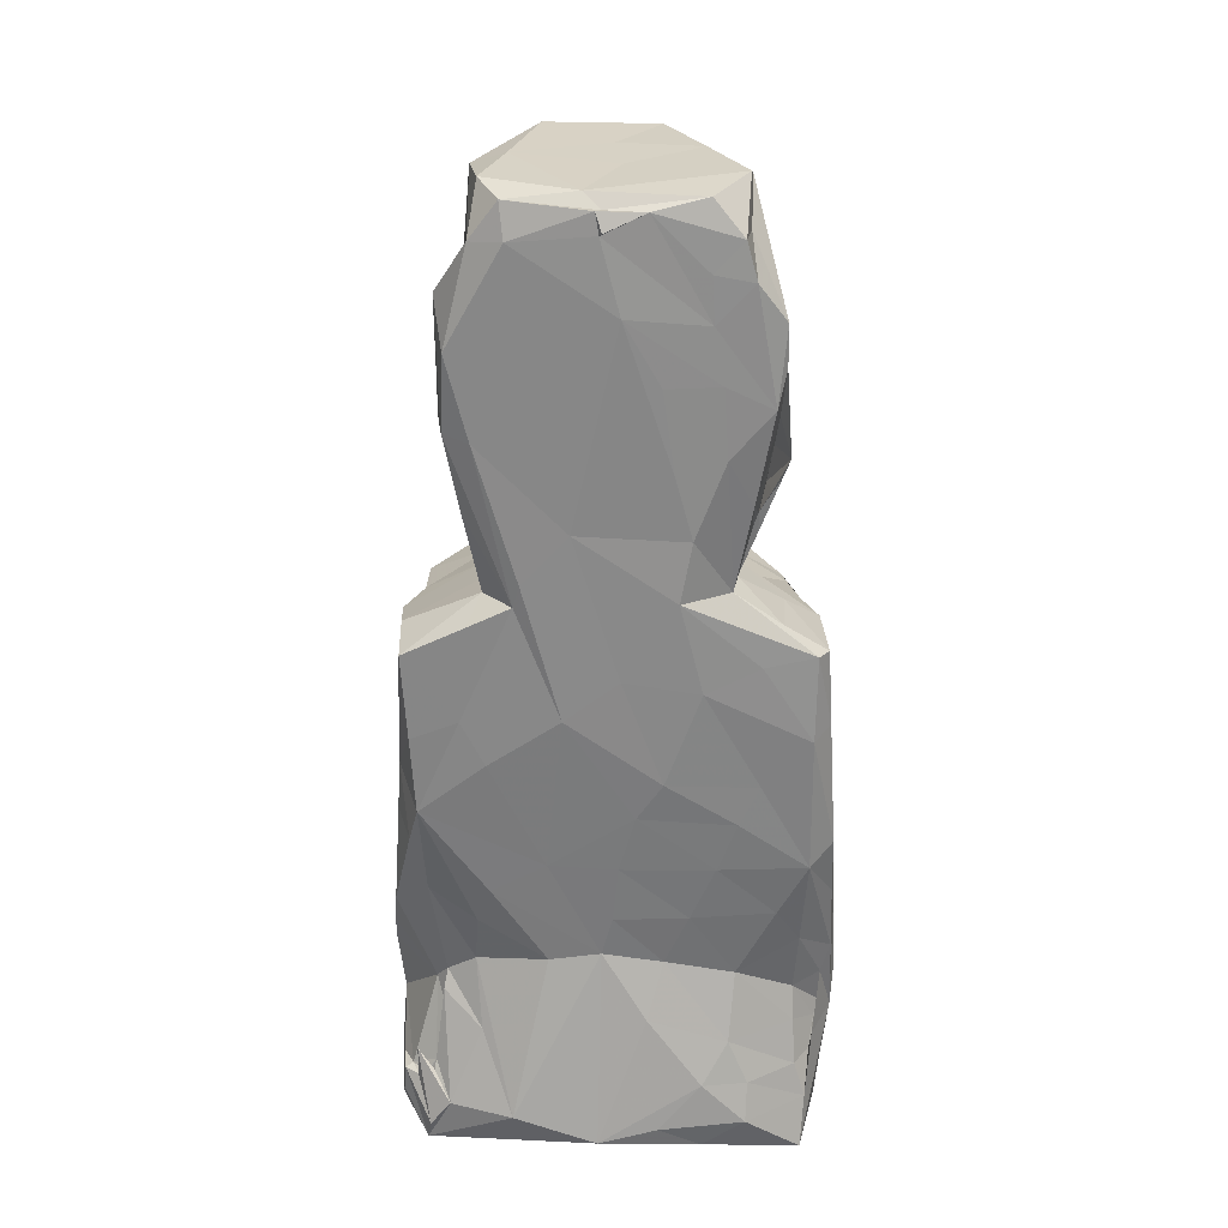
<metadata>
{"format":"obj","ext":"obj","renderer":"f3d","projection":"perspective","resolution":1024,"background":"white","views":[{"elev":28.3,"azim":-179.1,"up":"+Y"}]}
</metadata>
<code>
v -1.842 -4.779 -2.024
v -0.8716 -4.682 -2.132
v -2.021 -4.765 -1.229
v -1.995 -4.19 -1.609
v -1.88 -4.287 -1.859
v -0.4722 -4.76 -1.998
v -1.295 -4.374 -2.155
v -1.771 -3.929 -1.808
v -1.309 -3.995 -2.03
v -1.919 -3.89 -1.609
v -1.941 -3.704 -1.631
v -2.14 -3.64 -1.222
v -1.965 -3.62 -1.437
v -1.75 -3.495 -1.681
v -1.738 -3.166 -1.582
v -2.083 -4.36 -1.101
v -2.092 -4.205 -0.4061
v -2.032 -4.635 -0.4031
v -1.842 -4.73 0.1575
v -1.928 -4.521 0.3591
v -2.006 -4.127 0.1528
v -2.189 -3.643 -0.7718
v -2.012 -3.108 -1.415
v -2.174 -3.332 -1.069
v -1.988 -3.788 -1.475
v -2.021 -3.514 -1.336
v -1.982 -3.686 -1.448
v -1.96 -3.725 -1.49
v -2.181 -3.15 0.004909
v -2.073 -3.58 0.2116
v -0.4507 -4.44 -2.212
v -0.8671 -3.967 -2.123
v -1.118 -3.566 -1.948
v -1.175 -2.906 -1.723
v -0.9615 -4.727 -0.64
v 0.1312 -4.581 -2.253
v 0.219 -4.715 -1.12
v -0.3357 -3.303 -1.974
v -0.7725 -4.692 0.5727
v 0.8242 -4.683 -0.4395
v -1.774 -2.522 -1.694
v -2.104 -2.812 -1.396
v -1.542 -2.159 -1.801
v -2.072 -2.063 -1.548
v -1.826 -1.606 -1.861
v -2.136 -2.418 -1.088
v -2.145 -2.583 -0.7855
v -2.049 -1.417 -1.702
v -2.067 -1.364 -0.9123
v -1.816 -1.888 0.4122
v -1.776 -1.072 0.3392
v -1.81 -0.234 -1.899
v -1.156 -1.118 -1.905
v -1.351 -0.7156 -1.892
v -1.986 -0.2105 -1.31
v -1.969 -0.1382 -1.725
v -1.977 -0.3763 -0.8501
v -1.844 -0.7086 -0.1107
v -1.629 0.1844 0.5552
v -1.655 0.2339 0.3329
v -0.4926 -2.76 -1.767
v -0.7282 -2.21 -1.822
v -0.9688 -1.63 -1.872
v -0.008165 -2.235 -1.828
v 0.09705 -2.65 -1.797
v -0.06394 -1.645 -1.864
v -0.2192 -1.058 -1.905
v -0.8115 0.2663 -1.926
v -0.4717 -0.6741 -1.939
v -0.08177 0.3717 -1.901
v 0.4387 -0.03535 -1.907
v -1.434 -4.724 0.6174
v -1.623 -4.606 1.167
v -1.98 -3.859 0.5325
v -1.811 -3.903 0.9492
v -1.75 -3.463 1.3
v -2.039 -3.219 0.6755
v -1.332 -4.711 1.256
v -0.4134 -4.698 1.095
v -1.286 -4.643 1.559
v -0.9735 -4.704 1.815
v -0.1947 -4.729 2.048
v -1.258 -3.265 2.013
v 0.7497 -4.698 1.146
v 0.328 -4.701 2.256
v -0.8024 -4.218 2.051
v -0.7818 -3.364 2.245
v -0.2437 -4.463 2.234
v -0.0807 -3.675 2.369
v 0.0946 -4.099 2.325
v 0.1952 -2.252 2.342
v -1.538 -1.526 1.329
v -1.42 -2.302 1.691
v -1.316 -0.9856 1.392
v -0.9319 -1.315 1.823
v -1.019 -2.962 2.131
v -0.8399 -2.278 2.104
v -0.4874 -1.732 2.105
v -0.4148 -2.583 2.339
v -0.4277 -2.164 2.232
v 0.1684 -1.761 2.194
v -1.581 -0.7077 0.9607
v -1.045 0.4067 1.215
v -0.8293 -0.2362 1.593
v -0.4124 -0.3882 1.771
v -0.2261 0.1325 1.67
v -0.4841 -0.9774 1.911
v -0.1762 -1.241 2.002
v 0.07359 -0.8466 1.922
v -1.824 0.6055 -1.835
v -1.928 0.5869 -1.678
v -1.333 0.5169 -1.884
v -1.884 0.5506 -0.959
v -1.507 0.8707 -1.727
v -1.541 0.8127 -1.134
v -1.647 0.6437 -0.979
v -1.745 0.4246 -0.3787
v -0.5914 1.146 -1.892
v -1.059 1.166 -1.685
v -1.202 0.9793 -1.46
v -1.11 1.14 -1.325
v -0.7008 1.728 -1.846
v -1.222 1.641 -1.398
v -1.22 2.008 -1.724
v 0.3543 1.779 -1.842
v -1.459 0.7928 -1.27
v -1.161 0.6074 -0.221
v -1.167 0.976 -0.8883
v -1.173 1.018 -0.8398
v -1.156 0.7701 -0.7881
v -1.146 1.096 -0.6827
v -1.102 0.4975 0.5385
v -1.183 0.9399 0.1517
v -1.274 1.632 -1.433
v -1.326 1.708 -1.13
v -1.272 1.694 -0.9116
v -1.171 1.666 -0.6378
v -1.221 1.776 -0.2466
v -1.248 1.694 0.3738
v -1.391 2.427 -1.36
v -1.523 2.437 -1.667
v -1.464 2.195 -1.53
v -1.381 2.088 -1.553
v -1.383 2.917 -1.763
v -0.9834 2.47 -1.803
v -0.536 2.336 -1.839
v -1.425 2.764 -1.508
v -1.465 3.255 -1.66
v -0.9378 3.138 -1.786
v -1.466 3.105 -1.289
v -1.461 3.654 -1.664
v -0.8429 3.664 -1.767
v -0.4253 3.128 -1.823
v -0.0804 3.738 -1.823
v -1.272 1.823 -1.431
v -1.336 2.047 -1.288
v -1.279 1.916 -0.9387
v -1.4 2.201 -0.9328
v -1.383 2.374 -1.146
v -1.486 2.571 -0.9688
v -1.244 2.757 -0.6996
v -1.268 2.419 -0.2754
v -1.226 2.431 -0.3961
v -1.26 2.038 0.1857
v -1.414 3.23 -1.339
v -1.218 3.522 -0.6936
v -1.231 3.953 -0.2262
v -1.193 3.416 0.1821
v -1.193 4.024 -1.734
v -1.174 4.625 -0.7259
v -1.148 4.33 -1.291
v -0.8213 4.098 -1.747
v -1.092 4.385 -1.708
v -0.811 4.719 -1.633
v -1.146 4.74 -1.011
v 0.1006 4.429 -1.769
v -0.305 4.618 -1.734
v 0.07504 4.463 -1.819
v 0.1326 4.631 -1.75
v 0.08345 4.621 -1.692
v 0.245 4.744 -1.566
v -1.213 4.258 -0.7889
v -0.7931 4.711 -0.2414
v -0.08269 4.718 -0.7671
v -1.094 4.521 -0.2046
v -0.4252 4.678 0.5412
v -0.004481 4.707 -0.1223
v -1.178 1.217 0.6417
v -1.102 0.7815 1.051
v -0.7461 0.3059 1.502
v -1.065 0.7533 1.436
v -0.7822 0.7783 1.993
v -1.171 1.233 1.129
v -1.245 1.652 1.008
v -1.036 1.285 1.931
v -1.193 1.475 1.636
v -0.9502 1.682 1.848
v 0.5884 0.1891 1.573
v -0.8724 1.098 2.238
v -0.5488 1.015 2.299
v 0.04947 0.8572 2.417
v -0.2088 1.602 2.207
v -0.3676 1.988 1.937
v 0.1227 1.256 2.334
v 0.1616 1.948 2.185
v -1.192 3.103 0.5019
v -1.174 2.808 0.8206
v -1.167 2.401 1.233
v -0.9701 2.198 1.533
v -0.7014 2.088 1.724
v -0.7346 2.626 1.218
v -0.5143 3.034 0.9146
v -0.7949 3.421 0.3779
v -0.689 2.368 1.937
v -0.4898 2.843 1.39
v -0.2777 3.428 0.6287
v -0.02875 3.347 1.383
v -0.2443 2.778 2.094
v 0.1512 3.47 1.293
v 0.134 2.936 2.059
v -1.007 4.377 0.3704
v -0.3457 3.999 0.6665
v 0.1461 3.765 0.8789
v -0.2186 4.338 0.6675
v 0.7284 -4.762 -1.969
v 0.9089 -4.669 -2.108
v 1.272 -4.718 -1.117
v 0.9518 -4.344 -2.171
v 0.6014 -2.747 -1.764
v 1.303 -2.85 -1.602
v 1.803 -4.769 -1.945
v 1.247 -3.534 -1.827
v 1.567 -4.3 -2.015
v 1.769 -4.567 -2.001
v 1.726 -4.043 -1.822
v 1.624 -3.229 -1.599
v 1.71 -3.947 -1.771
v 1.637 -3.372 -1.556
v 1.644 -4.738 -0.5312
v 1.298 -4.703 0.0256
v 1.575 -4.716 0.578
v 2.083 -4.566 -1.496
v 2.026 -4.134 -1.68
v 1.894 -4.151 -1.758
v 1.796 -4.128 -1.789
v 1.895 -3.85 -1.734
v 2.05 -4.396 -1.666
v 1.952 -4.094 -1.646
v 2.055 -4.12 -1.432
v 1.783 -4.102 -1.803
v 1.763 -4.097 -1.795
v 1.784 -4.065 -1.789
v 1.969 -4.721 -0.8814
v 2.01 -4.396 -0.2522
v 2.109 -4.259 -1.074
v 1.854 -4.571 0.1994
v 2.069 -3.67 -0.9465
v 1.85 -4.124 0.4572
v 2.01 -3.87 -0.2257
v 1.702 -3.201 -1.414
v 2.138 -3.097 -0.9363
v 2.207 -3.216 -0.09623
v 1.272 -2.343 -1.691
v 1.137 -1.957 -1.777
v 0.599 -1.634 -1.82
v 1.785 -1.078 -1.783
v 1.589 -3.045 -1.513
v 1.732 -2.022 -1.626
v 1.135 -0.5385 -1.848
v 1.366 -0.1072 -1.805
v 1.829 -0.3017 -1.784
v 2.075 -2.335 -1.355
v 1.883 -1.47 -1.637
v 2.122 -2.769 -1.1
v 2.173 -2.985 -0.4871
v 2.127 -2.513 0.08818
v 2.044 -1.756 -0.4826
v 2.038 -2.606 0.4849
v 2.015 -1.35 -1.276
v 1.837 -1.862 0.001327
v 1.803 -0.5869 -0.1754
v 1.988 -0.8484 -1.248
v 1.94 -0.1954 -1.495
v 1.986 -0.5036 -0.6393
v 1.941 0.4919 -0.7413
v 1.798 0.2796 0.4552
v 1.085 -4.668 1.629
v 1.623 -4.589 0.7834
v 1.701 -4.194 0.8351
v 1.18 -4.329 1.765
v 1.456 -4.57 1.201
v 1.551 -3.856 1.61
v 1.768 -3.572 1.416
v 1.174 -3.948 2.034
v 1.432 -3.404 1.892
v 0.4439 -4.051 2.294
v 0.7034 -4.362 2.161
v 0.5469 -3.553 2.322
v 1.135 -3.612 2.104
v 1.073 -3.085 2.222
v 1.873 -3.579 1.098
v 2.072 -3.516 0.4852
v 1.895 -2.733 1.09
v 1.493 -2.352 1.878
v 1.819 -1.895 1.04
v 1.13 -1.18 1.81
v 1.549 -1.282 1.47
v 0.7217 -2.443 2.312
v 0.8201 -1.601 2.057
v 0.4817 -0.5498 1.819
v 0.9475 -0.2968 1.6
v 1.071 0.09129 1.427
v 1.233 -0.947 1.614
v 1.143 -0.5639 1.604
v 1.719 -0.8149 0.9838
v 1.417 -0.009618 1.119
v 0.9702 -0.3566 1.642
v 1.357 -0.3098 1.361
v 1.184 0.259 1.357
v 0.9406 0.1727 1.789
v 1.864 -2.292 0.5434
v 1.774 -1.294 0.5094
v 0.7995 1.291 -1.843
v 0.8624 1.065 -1.814
v 1.194 2.599 -1.771
v 1.285 0.8517 -1.795
v 1.882 0.5545 -1.77
v 1.148 1.053 -1.503
v 1.31 1.897 -1.587
v 1.197 0.8951 -0.9344
v 1.898 0.651 -1.295
v 1.256 0.6985 -0.2532
v 1.263 1.097 0.3116
v 1.773 0.4529 -0.2773
v 1.208 0.5221 0.416
v 1.287 1.623 -1.328
v 1.303 1.829 -0.5457
v 1.281 1.349 -0.1099
v 1.297 2.063 -0.0335
v 1.294 1.49 0.5337
v 0.5629 2.983 -1.799
v 1.443 2.652 -1.663
v 0.8735 4.362 -1.745
v 1.405 3.399 -1.73
v 1.522 2.567 -1.05
v 1.398 2.162 -0.7647
v 1.287 2.751 -0.6547
v 1.344 3.081 -0.2417
v 1.318 2.832 0.05647
v 1.515 2.876 -1.104
v 1.494 3.805 -1.385
v 1.339 3.491 0.1603
v 0.9111 4.691 -1.647
v 1.182 4.329 -1.623
v 0.898 4.75 -0.557
v 0.6506 4.721 0.4423
v 1.279 3.894 -0.8265
v 1.234 4.606 -0.4092
v 1.293 3.957 -0.05463
v 1.137 4.132 0.3409
v 1.109 4.763 -1.271
v 0.7018 0.9153 2.293
v 1.011 0.6942 1.755
v 1.193 0.4035 0.9279
v 1.23 0.9016 0.7087
v 1.205 0.4812 0.9697
v 1.453 0.2863 0.9796
v 1.038 0.3337 1.36
v 1.12 0.4835 1.151
v 1.138 0.7218 1.495
v 0.9603 0.556 1.919
v 1.09 0.5728 1.544
v 1.143 0.9556 1.809
v 1.225 0.8852 1.516
v 1.252 1.316 1.314
v 1.309 1.723 1.038
v 1.284 1.783 1.83
v 0.9923 0.8623 1.946
v 0.5601 1.476 2.224
v 0.9572 1.296 2.091
v 0.6364 2.443 1.958
v 0.5528 3.492 0.5652
v 1.334 2.125 0.2825
v 1.301 2.344 1.285
v 1.318 2.97 0.6799
v 0.8243 4.014 0.5107
f 1 3 4
f 5 1 4
f 1 5 7
f 5 8 9
f 10 5 11
f 4 11 5
f 11 4 12
f 8 5 10
f 8 10 14
f 14 10 13
f 3 16 4
f 3 18 16
f 3 19 18
f 20 18 19
f 18 17 16
f 18 21 17
f 18 20 21
f 4 16 12
f 16 22 12
f 16 17 22
f 12 22 24
f 28 27 26
f 28 26 25
f 25 11 28
f 25 27 10
f 25 13 27
f 25 26 13
f 10 28 13
f 28 10 27
f 28 11 13
f 11 12 23
f 11 23 26
f 13 26 15
f 14 13 15
f 22 17 29
f 17 30 29
f 17 21 30
f 2 1 7
f 2 6 1
f 5 9 7
f 8 33 9
f 8 14 33
f 14 34 33
f 7 9 32
f 9 33 32
f 2 7 31
f 7 32 31
f 6 2 36
f 35 6 37
f 2 31 36
f 36 32 38
f 31 32 36
f 33 38 32
f 3 1 35
f 1 6 35
f 3 35 19
f 35 37 40
f 35 40 39
f 42 45 41
f 42 44 45
f 41 45 43
f 12 24 46
f 42 23 12
f 12 46 42
f 24 47 46
f 26 23 15
f 23 41 15
f 42 41 23
f 22 29 24
f 24 29 47
f 42 46 44
f 46 48 44
f 46 47 49
f 46 49 48
f 29 50 47
f 47 50 51
f 48 45 44
f 45 48 52
f 45 52 54
f 48 56 52
f 49 55 48
f 49 58 57
f 49 47 51
f 58 49 51
f 55 56 48
f 49 57 55
f 58 59 57
f 14 15 34
f 41 34 15
f 41 43 34
f 33 34 61
f 33 61 38
f 43 62 34
f 63 62 43
f 45 63 43
f 34 62 61
f 61 65 38
f 61 64 65
f 61 62 64
f 63 67 66
f 62 63 66
f 62 66 64
f 45 54 53
f 53 63 45
f 52 68 54
f 63 53 67
f 53 69 67
f 53 54 69
f 54 68 69
f 69 71 67
f 68 70 69
f 19 73 20
f 21 20 74
f 20 75 74
f 20 73 75
f 73 76 75
f 21 74 30
f 75 77 74
f 30 74 77
f 77 75 76
f 19 35 72
f 35 39 72
f 72 39 79
f 19 72 73
f 72 78 73
f 73 78 80
f 80 78 81
f 72 82 78
f 73 83 76
f 39 40 79
f 73 80 83
f 81 83 80
f 83 81 86
f 83 86 87
f 82 81 78
f 81 82 88
f 81 88 86
f 72 79 82
f 79 85 82
f 86 89 87
f 86 88 89
f 88 90 89
f 30 77 29
f 76 92 77
f 29 77 50
f 50 77 92
f 58 51 59
f 76 93 92
f 92 93 94
f 94 93 95
f 76 83 93
f 83 87 96
f 83 97 93
f 83 96 97
f 93 97 95
f 96 87 99
f 96 99 97
f 87 89 99
f 89 91 99
f 97 99 100
f 95 97 98
f 97 100 98
f 99 91 100
f 100 101 98
f 50 102 51
f 50 92 102
f 102 92 94
f 59 51 102
f 102 94 103
f 102 103 59
f 94 95 104
f 94 104 103
f 104 95 105
f 104 105 106
f 98 107 95
f 98 108 107
f 98 101 108
f 107 108 109
f 107 105 95
f 107 109 105
f 105 109 106
f 56 110 52
f 56 111 110
f 56 55 111
f 110 111 114
f 55 57 113
f 111 55 113
f 111 113 115
f 111 115 114
f 57 117 113
f 57 59 117
f 59 60 117
f 68 52 112
f 52 110 112
f 112 118 68
f 114 119 110
f 110 118 112
f 110 119 118
f 119 114 121
f 119 123 124
f 68 118 70
f 118 119 122
f 118 125 70
f 118 122 125
f 116 126 128
f 115 113 129
f 113 116 129
f 116 128 129
f 126 116 130
f 116 127 130
f 113 127 116
f 113 117 127
f 117 60 127
f 127 133 130
f 114 115 121
f 126 120 128
f 126 130 120
f 130 128 120
f 115 129 121
f 128 130 129
f 129 130 131
f 129 131 121
f 119 121 123
f 123 121 134
f 135 134 121
f 121 131 135
f 135 131 137
f 135 137 136
f 130 138 131
f 130 139 138
f 130 133 139
f 131 138 137
f 124 145 119
f 119 145 122
f 124 144 145
f 141 148 147
f 124 147 144
f 124 140 147
f 144 147 148
f 144 148 151
f 144 149 145
f 149 144 152
f 145 149 153
f 122 146 125
f 122 145 146
f 145 153 146
f 146 153 154
f 134 155 123
f 142 155 134
f 155 142 143
f 142 134 135
f 155 143 156
f 124 155 140
f 155 156 140
f 135 136 142
f 142 136 158
f 158 136 157
f 141 147 140
f 141 142 160
f 142 141 143
f 143 141 156
f 156 141 140
f 142 158 160
f 158 157 159
f 159 160 158
f 159 157 161
f 123 155 124
f 136 161 157
f 136 137 161
f 161 137 163
f 139 164 138
f 137 138 162
f 137 162 163
f 138 164 162
f 141 160 148
f 160 150 148
f 160 159 150
f 165 150 159
f 159 161 166
f 159 166 165
f 163 162 161
f 162 164 167
f 161 162 166
f 151 169 144
f 169 151 171
f 144 169 152
f 169 172 152
f 169 173 172
f 152 154 149
f 149 154 153
f 154 152 176
f 152 172 177
f 152 177 176
f 173 177 172
f 173 174 177
f 177 178 176
f 177 179 178
f 177 174 180
f 180 174 181
f 179 177 180
f 148 150 151
f 150 165 151
f 165 166 182
f 151 165 182
f 151 182 170
f 151 170 171
f 166 162 167
f 166 167 182
f 169 171 173
f 173 175 174
f 171 170 175
f 173 171 175
f 175 170 183
f 182 167 170
f 167 185 170
f 170 185 183
f 183 184 175
f 175 181 174
f 181 175 184
f 183 187 184
f 60 59 132
f 127 60 132
f 127 132 133
f 133 132 188
f 59 103 132
f 103 104 190
f 132 103 189
f 189 103 191
f 191 103 190
f 190 192 191
f 132 189 188
f 189 193 188
f 133 188 139
f 188 193 194
f 188 194 139
f 189 191 193
f 196 193 191
f 191 195 196
f 193 196 194
f 104 106 190
f 190 106 192
f 191 192 199
f 191 199 195
f 195 199 197
f 196 195 197
f 192 106 201
f 192 200 199
f 199 200 202
f 197 199 203
f 199 202 203
f 192 201 200
f 201 204 200
f 204 202 200
f 139 194 206
f 194 196 208
f 194 208 206
f 206 208 207
f 207 208 211
f 209 211 208
f 196 197 208
f 197 209 208
f 209 197 210
f 139 206 168
f 164 139 168
f 212 207 211
f 164 168 167
f 207 213 206
f 207 212 213
f 209 214 215
f 212 215 216
f 211 215 212
f 211 209 215
f 215 217 216
f 215 218 217
f 197 203 210
f 210 203 214
f 209 210 214
f 214 203 218
f 214 218 215
f 203 205 218
f 218 205 220
f 218 220 217
f 213 168 206
f 168 213 221
f 168 221 167
f 167 221 185
f 185 221 186
f 213 216 221
f 213 212 216
f 221 216 222
f 216 223 222
f 222 223 224
f 221 222 186
f 222 224 186
f 185 186 183
f 183 186 187
f 224 223 186
f 36 225 6
f 226 225 36
f 225 227 6
f 6 227 37
f 36 228 226
f 36 38 65
f 36 65 228
f 65 229 228
f 226 231 225
f 226 228 231
f 228 233 231
f 231 233 234
f 233 228 232
f 229 230 228
f 228 230 232
f 233 232 236
f 233 236 237
f 237 236 238
f 37 227 40
f 225 231 227
f 227 231 239
f 40 227 240
f 227 239 240
f 240 239 241
f 234 243 231
f 234 244 243
f 234 246 244
f 231 243 247
f 231 247 242
f 233 235 246
f 233 246 234
f 251 245 237
f 237 245 235
f 248 250 252
f 251 235 250
f 250 235 245
f 244 252 245
f 252 250 245
f 252 244 235
f 251 248 245
f 252 237 248
f 252 251 237
f 245 248 244
f 244 246 235
f 233 237 235
f 247 243 249
f 244 248 243
f 231 242 253
f 242 247 249
f 242 249 255
f 242 255 253
f 231 253 239
f 239 253 241
f 253 256 241
f 253 254 256
f 253 255 254
f 255 257 254
f 254 258 256
f 248 249 243
f 249 248 257
f 249 257 255
f 248 237 260
f 237 238 260
f 248 260 257
f 257 261 262
f 260 261 257
f 254 257 259
f 254 259 258
f 257 262 259
f 65 265 264
f 65 64 265
f 65 264 229
f 265 266 264
f 229 263 230
f 229 264 263
f 232 230 267
f 263 268 230
f 263 266 268
f 263 264 266
f 238 236 267
f 238 267 260
f 232 267 236
f 66 265 64
f 66 67 265
f 67 71 265
f 69 70 71
f 265 71 269
f 266 265 269
f 260 274 261
f 260 267 272
f 260 272 274
f 261 274 275
f 261 275 262
f 262 275 276
f 274 277 275
f 230 268 267
f 267 268 272
f 274 272 277
f 268 273 272
f 273 279 272
f 276 277 280
f 281 280 277
f 276 275 277
f 268 266 273
f 273 266 282
f 269 270 266
f 270 271 266
f 273 282 279
f 272 279 277
f 279 284 277
f 281 277 284
f 266 271 282
f 282 271 283
f 279 282 284
f 282 283 285
f 284 282 285
f 40 84 79
f 84 85 79
f 40 240 84
f 240 241 84
f 84 241 287
f 291 290 287
f 241 288 287
f 288 291 287
f 290 291 292
f 291 288 292
f 288 289 292
f 289 293 292
f 290 292 294
f 293 295 292
f 82 85 88
f 88 85 90
f 85 296 90
f 296 85 297
f 84 287 85
f 85 287 297
f 90 296 298
f 89 90 298
f 89 298 91
f 297 299 296
f 298 296 299
f 290 297 287
f 294 297 290
f 297 294 299
f 295 299 294
f 298 299 300
f 294 292 295
f 256 288 241
f 256 289 288
f 256 258 289
f 258 301 289
f 259 302 258
f 258 302 301
f 302 303 301
f 259 262 302
f 289 301 293
f 301 303 293
f 293 304 295
f 304 303 305
f 306 304 307
f 307 304 305
f 298 300 308
f 91 298 308
f 100 91 101
f 91 308 101
f 308 309 101
f 304 308 300
f 295 300 299
f 295 304 300
f 304 309 308
f 304 306 309
f 310 311 198
f 306 313 314
f 307 305 315
f 306 307 313
f 315 286 316
f 306 311 310
f 311 306 317
f 317 306 314
f 198 311 312
f 311 317 312
f 314 318 317
f 318 319 317
f 318 307 316
f 315 316 307
f 318 314 313
f 313 307 318
f 108 101 109
f 101 309 109
f 109 309 310
f 309 306 310
f 109 310 106
f 278 303 302
f 262 278 302
f 262 276 278
f 293 303 304
f 278 321 303
f 276 280 278
f 280 321 278
f 280 305 321
f 305 280 322
f 321 305 303
f 322 315 305
f 280 286 322
f 280 281 286
f 322 286 315
f 70 125 71
f 125 323 71
f 71 323 324
f 71 324 269
f 269 324 270
f 270 327 271
f 324 326 270
f 270 326 327
f 326 324 328
f 326 328 327
f 328 331 327
f 331 330 332
f 332 335 334
f 330 328 337
f 324 329 328
f 328 329 336
f 336 337 328
f 328 330 331
f 330 337 332
f 332 338 333
f 337 338 332
f 337 339 338
f 323 125 325
f 341 325 125
f 125 146 154
f 125 154 341
f 323 325 324
f 325 342 324
f 324 342 329
f 341 343 325
f 342 345 329
f 325 344 342
f 336 329 345
f 336 345 346
f 336 346 337
f 346 345 347
f 337 346 347
f 337 348 339
f 337 347 348
f 342 350 345
f 345 350 347
f 342 351 350
f 339 348 349
f 348 352 349
f 271 327 283
f 331 283 327
f 283 331 285
f 331 332 285
f 284 285 281
f 281 285 334
f 281 334 286
f 332 334 285
f 341 154 343
f 176 343 154
f 176 179 343
f 176 178 179
f 180 181 353
f 179 353 343
f 180 353 179
f 343 354 344
f 325 343 344
f 343 353 354
f 181 184 355
f 184 187 355
f 187 356 355
f 342 344 351
f 357 347 350
f 351 357 350
f 344 354 351
f 357 351 354
f 357 358 359
f 357 348 347
f 357 359 348
f 348 359 352
f 357 354 358
f 354 361 358
f 181 361 353
f 354 353 361
f 181 355 361
f 361 355 358
f 358 360 359
f 358 356 360
f 355 356 358
f 106 310 198
f 198 363 362
f 332 365 335
f 332 333 365
f 335 366 364
f 335 365 366
f 335 364 367
f 367 316 286
f 335 367 286
f 368 312 369
f 319 367 366
f 368 198 312
f 317 320 312
f 317 319 320
f 368 363 198
f 368 369 372
f 368 372 363
f 363 312 320
f 312 370 369
f 312 363 370
f 319 374 373
f 373 371 319
f 370 363 372
f 366 374 319
f 366 365 374
f 369 370 372
f 319 318 367
f 367 318 316
f 366 367 364
f 333 340 365
f 365 340 375
f 333 338 340
f 365 375 374
f 375 377 374
f 340 376 375
f 106 198 201
f 198 362 201
f 362 363 378
f 201 362 204
f 204 205 202
f 204 379 205
f 204 362 379
f 362 380 379
f 319 371 320
f 320 371 363
f 363 371 378
f 378 380 362
f 378 373 380
f 371 373 378
f 379 380 377
f 374 377 373
f 373 377 380
f 381 219 220
f 381 382 219
f 338 383 340
f 339 383 338
f 340 383 376
f 376 383 384
f 339 349 383
f 384 382 377
f 376 377 375
f 376 384 377
f 382 385 352
f 349 352 383
f 383 352 385
f 383 385 384
f 382 384 385
f 382 381 377
f 202 205 203
f 205 379 220
f 377 381 379
f 381 220 379
f 219 217 220
f 286 334 335
f 219 382 223
f 223 382 386
f 352 386 382
f 223 216 217
f 217 219 223
f 187 186 356
f 186 223 356
f 223 360 356
f 386 360 223
f 352 360 386
f 359 360 352
f 25 10 11
f 26 27 11
f 13 11 27
f 250 248 251
f 252 235 251

</code>
